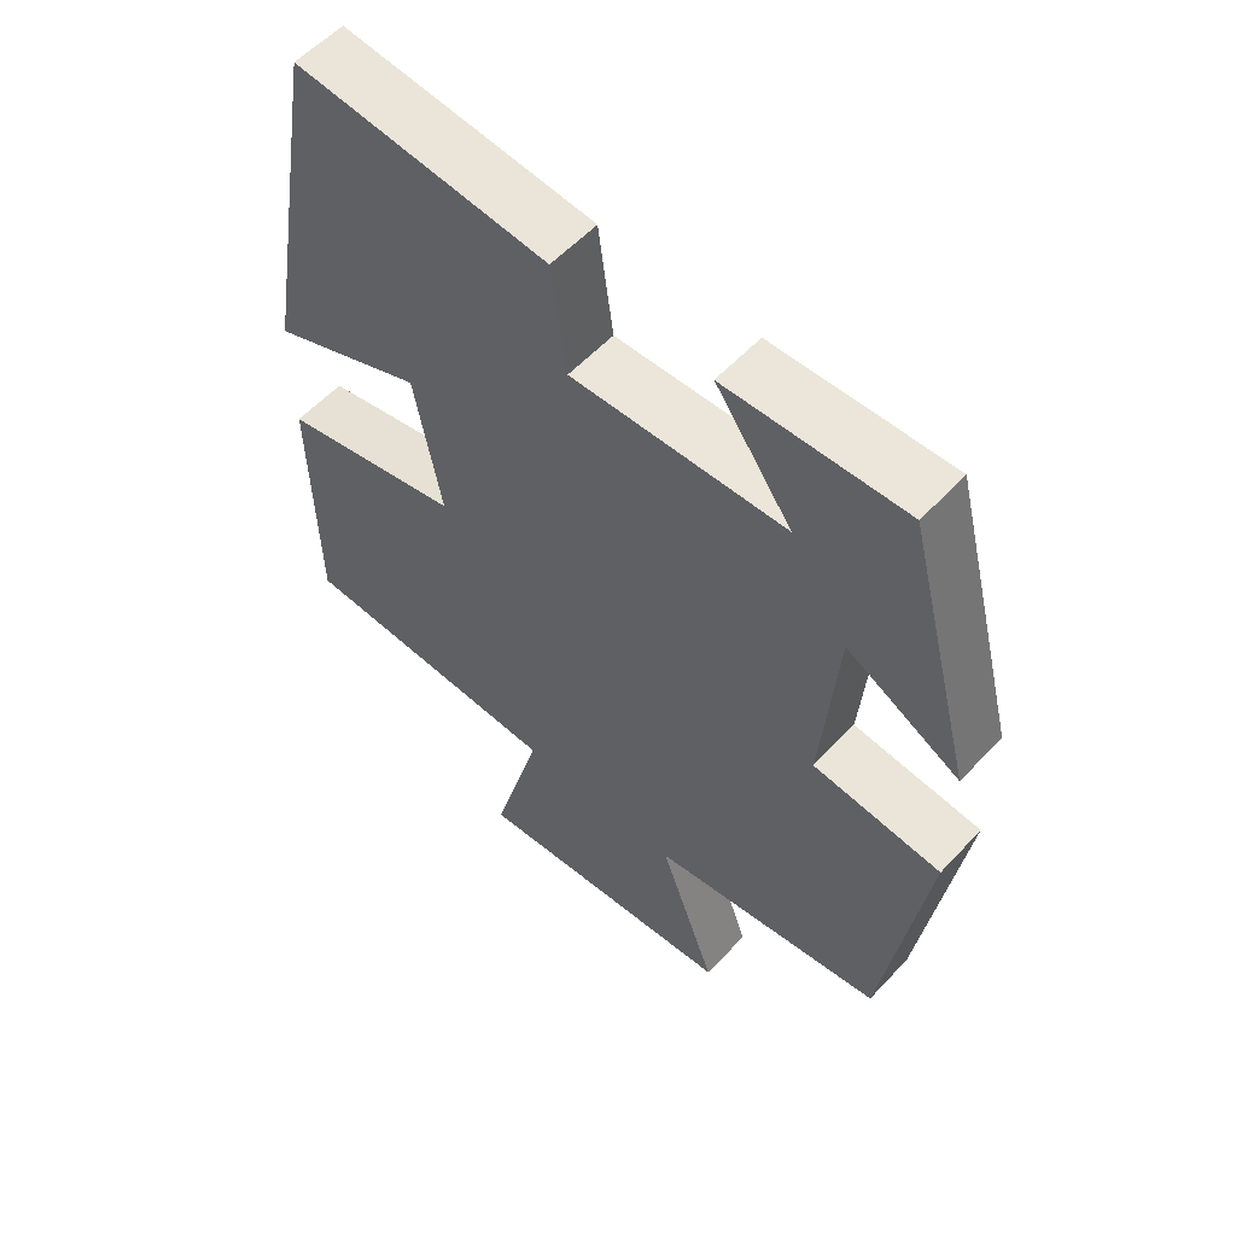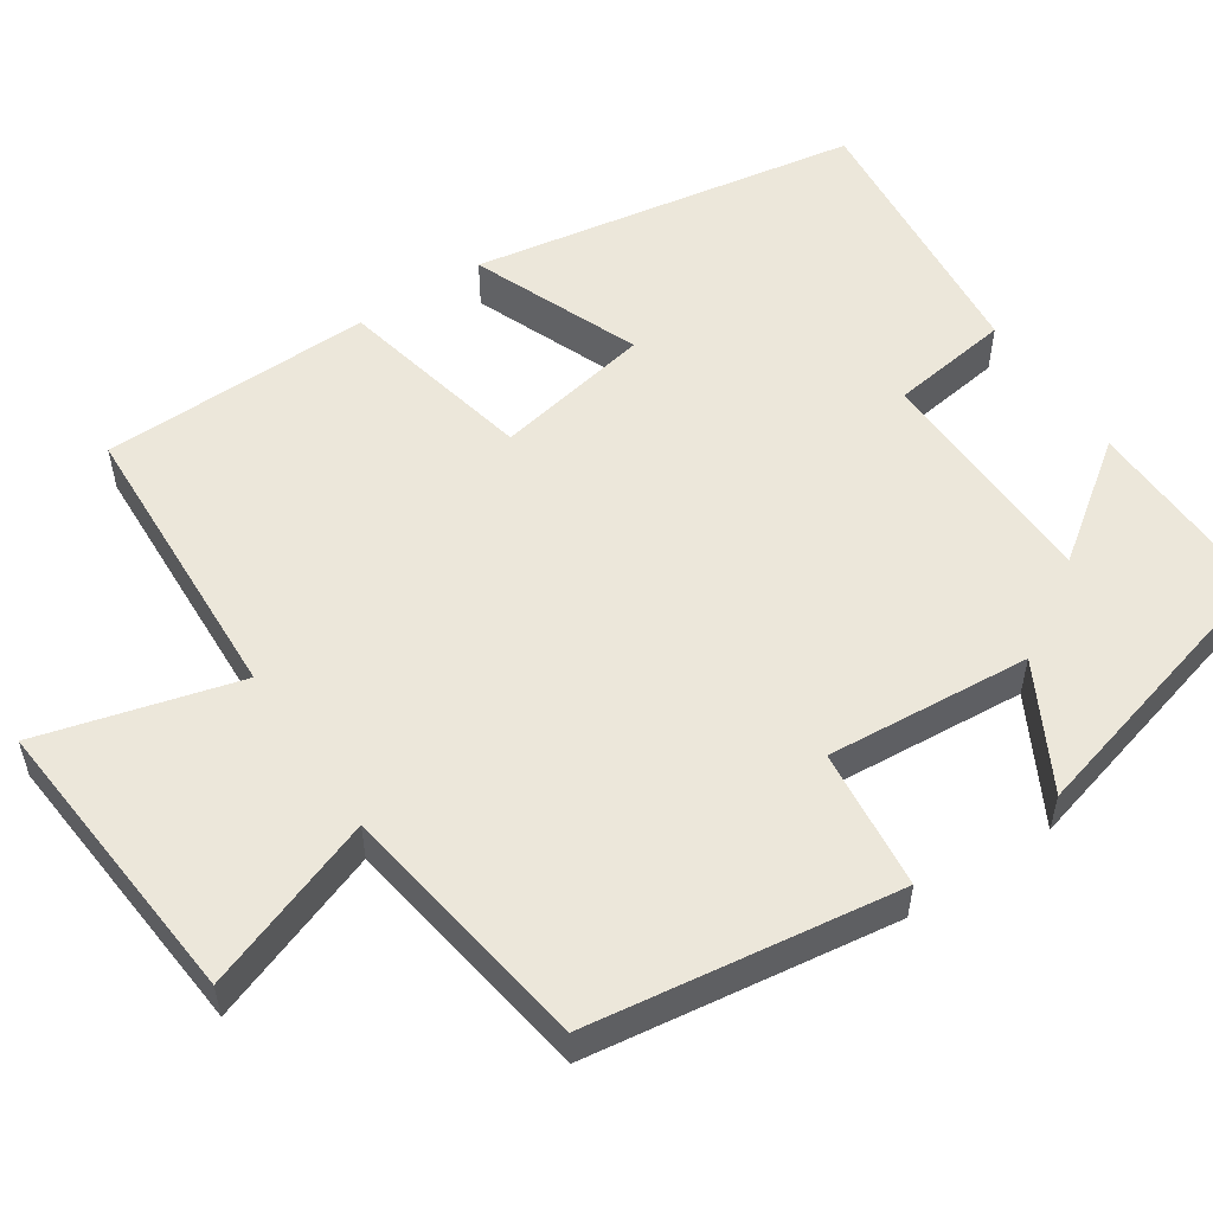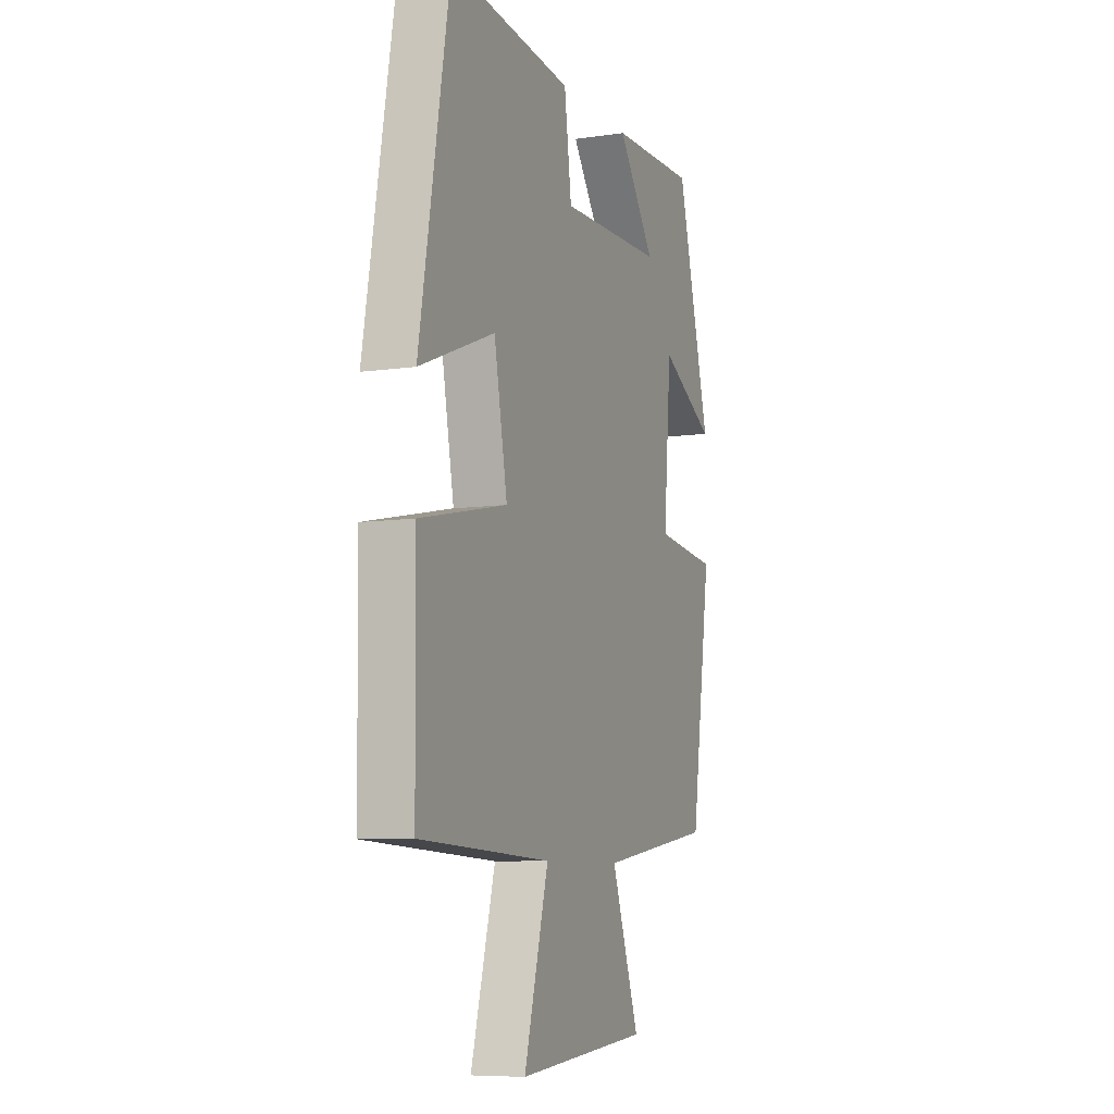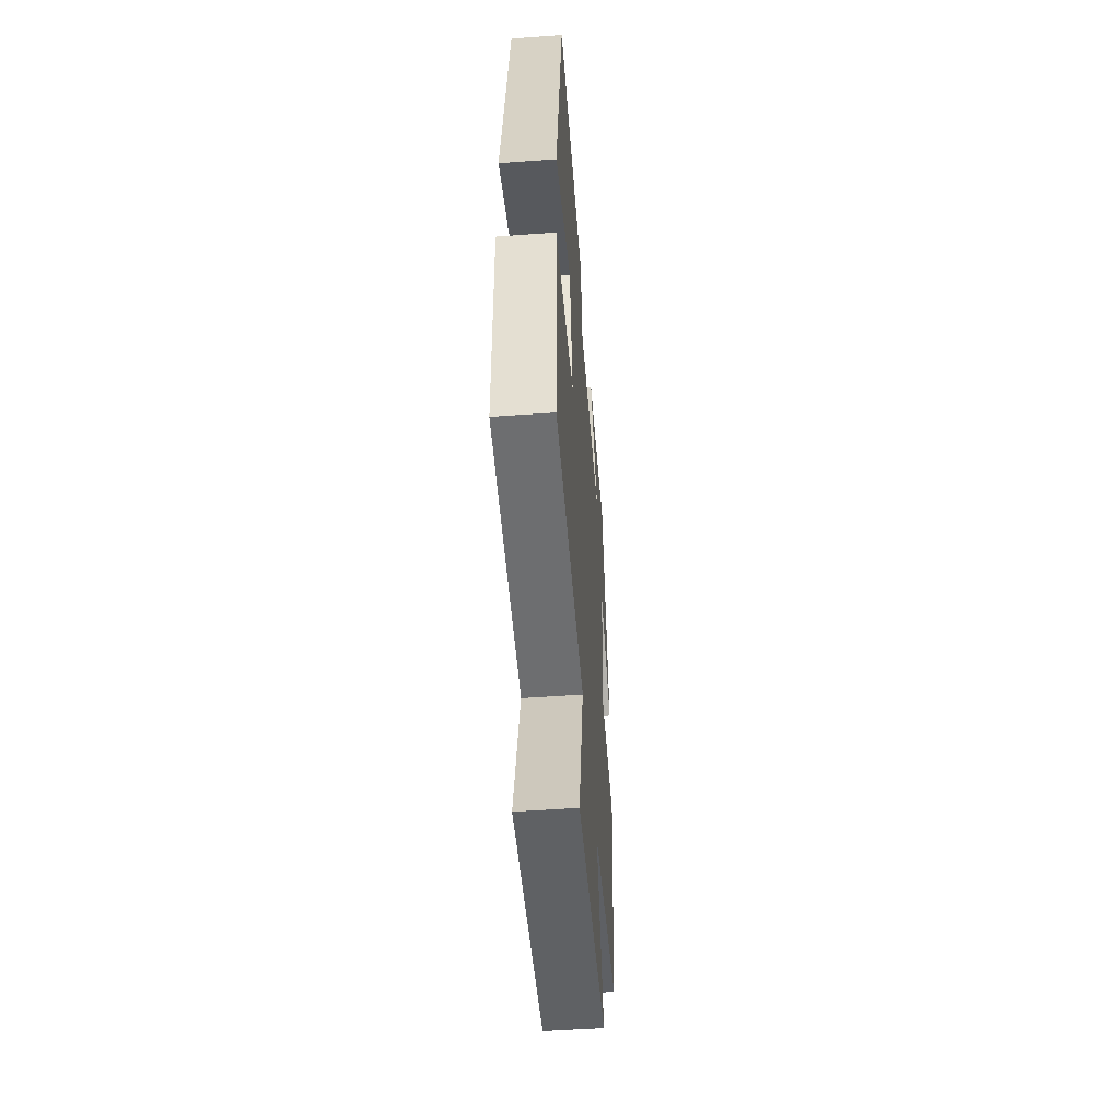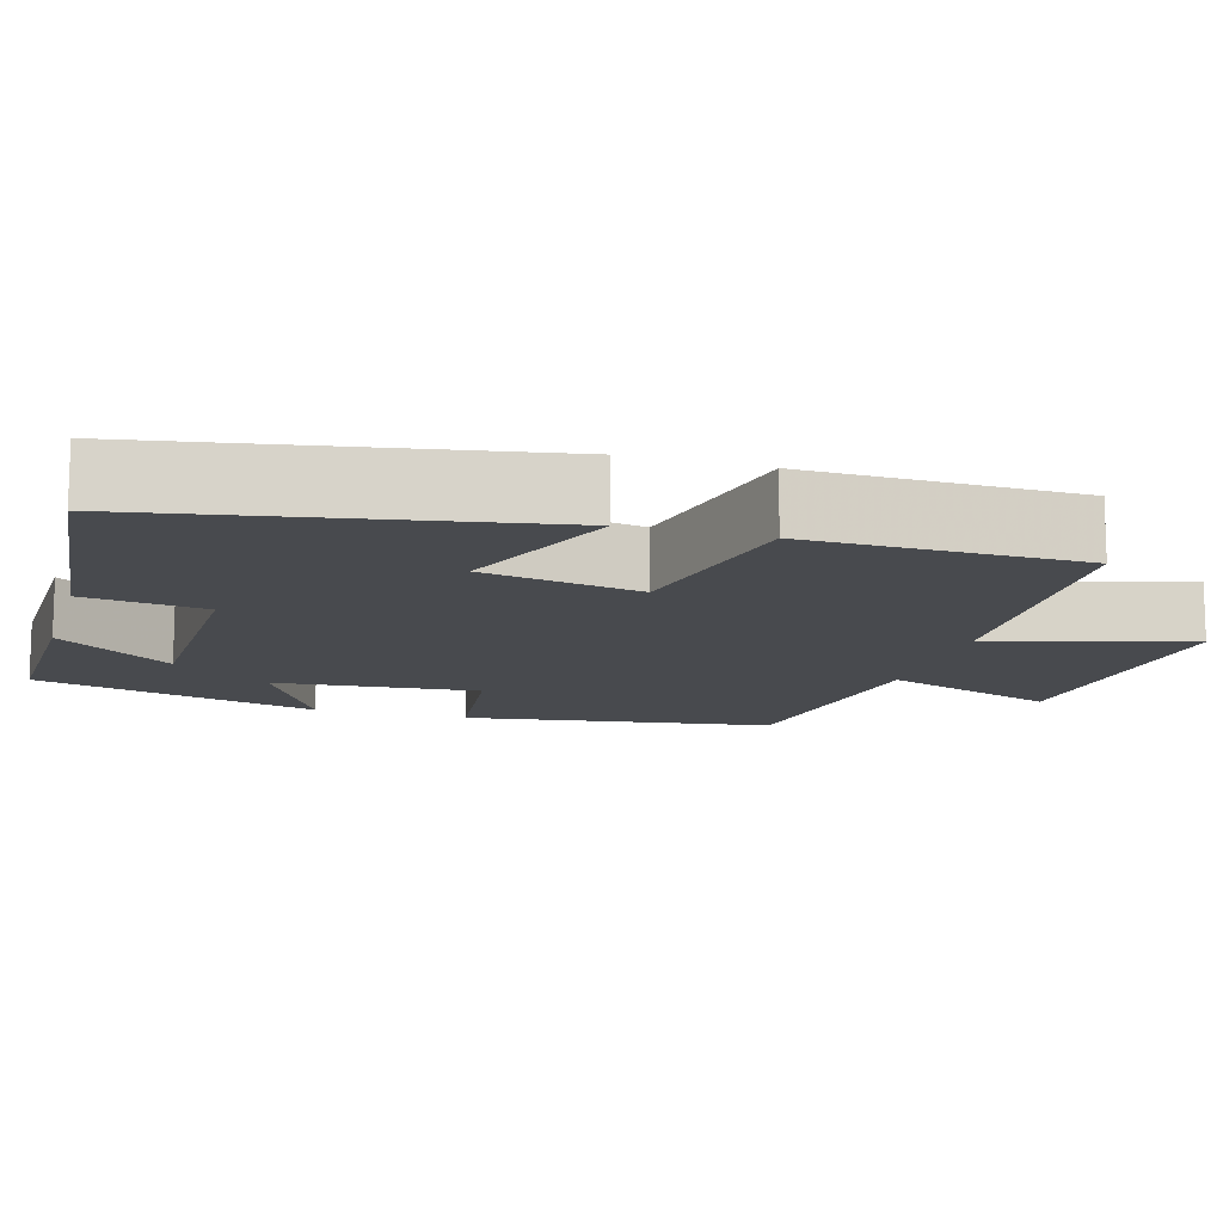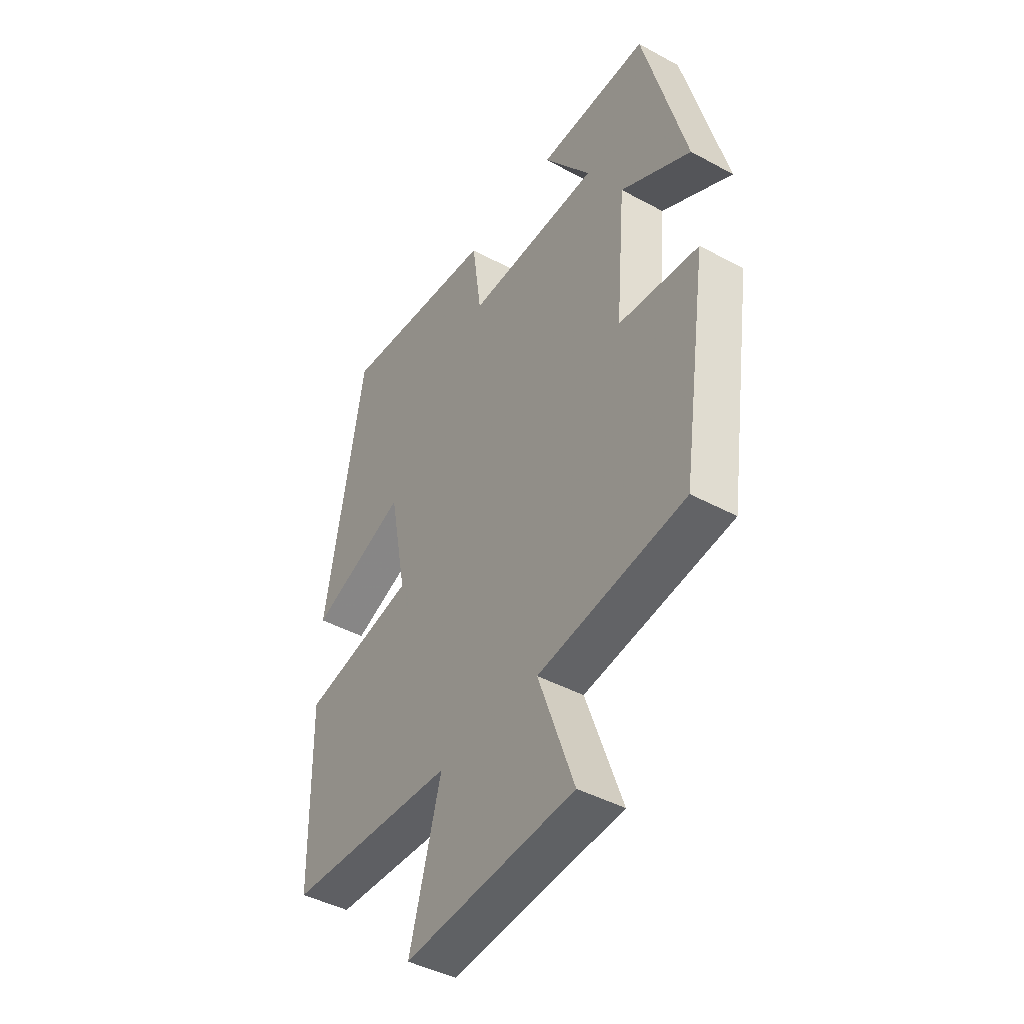
<metadata>
{"format":"obj","ext":"obj","renderer":"f3d","projection":"perspective","resolution":1024,"background":"white","views":[{"elev":56.6,"azim":-137.8,"up":"+Z"},{"elev":54.1,"azim":-124.0,"up":"+Y"},{"elev":-7.9,"azim":112.1,"up":"+Z"},{"elev":-51.3,"azim":94.5,"up":"+Z"},{"elev":-12.8,"azim":73.8,"up":"+Y"},{"elev":-43.6,"azim":-122.6,"up":"+Z"}]}
</metadata>
<code>
v -0.404 0.07 0.505
v -0.155 0.07 0.5
v -0.262 0.07 0.351
v 0.038 0.07 0.345
v 0.059 0.07 0.5
v 0.413 0.07 0.537
v 0.5 0.07 0.038
v 0.284 0.07 0.123
v 0.246 0.07 -0.079
v 0.5 0.07 -0.132
v 0.494 0.07 -0.481
v 0.117 0.07 -0.5
v 0.187 0.07 -0.754
v -0.193 0.07 -0.724
v -0.113 0.07 -0.5
v -0.442 0.07 -0.452
v -0.5 0.07 -0.057
v -0.32 0.07 -0.036
v -0.342 0.07 0.226
v -0.5 0.07 0.139
v -0.404 0 0.505
v -0.155 0 0.5
v -0.262 0 0.351
v 0.038 0 0.345
v 0.059 0 0.5
v 0.413 0 0.537
v 0.5 0 0.038
v 0.284 0 0.123
v 0.246 0 -0.079
v 0.5 0 -0.132
v 0.494 0 -0.481
v 0.117 0 -0.5
v 0.187 0 -0.754
v -0.193 0 -0.724
v -0.113 0 -0.5
v -0.442 0 -0.452
v -0.5 0 -0.057
v -0.32 0 -0.036
v -0.342 0 0.226
v -0.5 0 0.139
f 19 20 1
f 15 16 17 18
f 15 18 19
f 12 13 14 15
f 9 10 11 12
f 8 9 12 15
f 5 6 7 8
f 4 5 8
f 3 4 8 15
f 1 2 3
f 1 3 15 19
f 21 40 39
f 38 37 36 35
f 39 38 35
f 35 34 33 32
f 32 31 30 29
f 35 32 29 28
f 28 27 26 25
f 28 25 24
f 35 28 24 23
f 23 22 21
f 39 35 23 21
f 1 21 22 2
f 2 22 23 3
f 3 23 24 4
f 4 24 25 5
f 5 25 26 6
f 6 26 27 7
f 7 27 28 8
f 8 28 29 9
f 9 29 30 10
f 10 30 31 11
f 11 31 32 12
f 12 32 33 13
f 13 33 34 14
f 14 34 35 15
f 15 35 36 16
f 16 36 37 17
f 17 37 38 18
f 18 38 39 19
f 19 39 40 20
f 20 40 21 1

</code>
